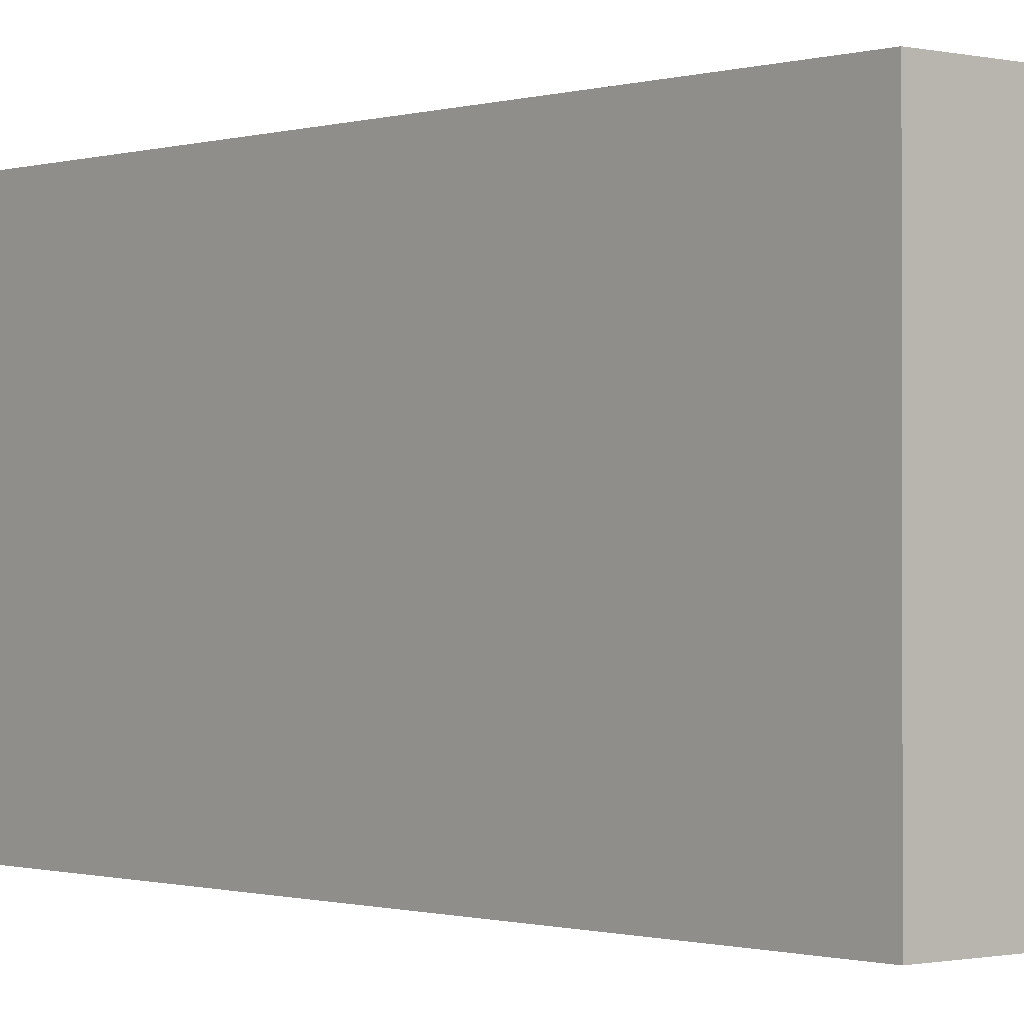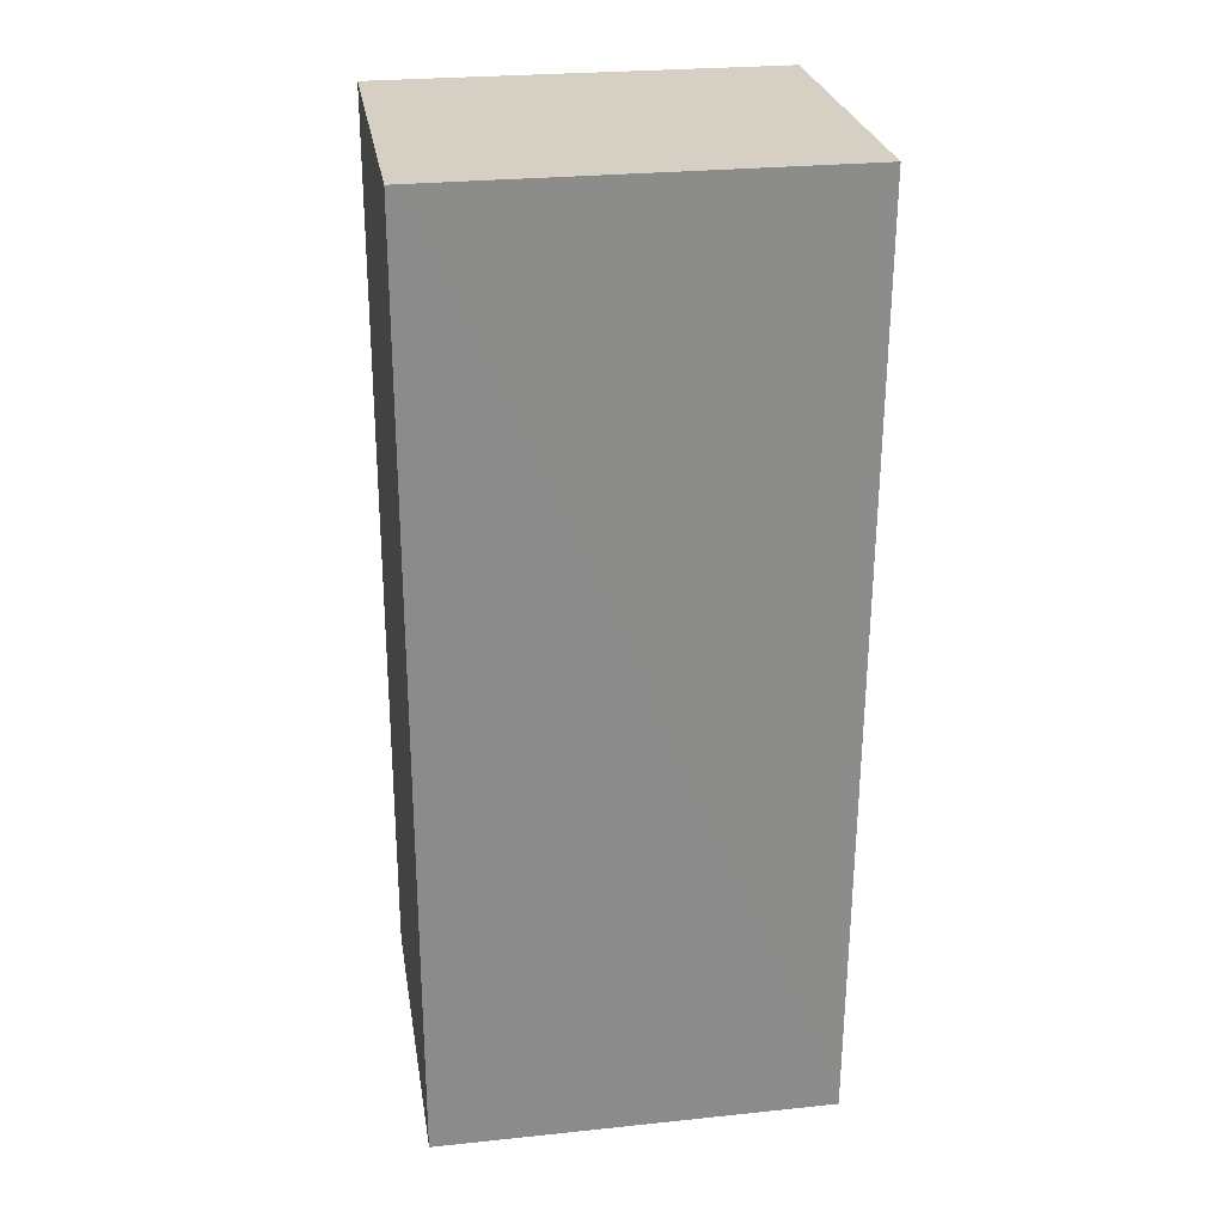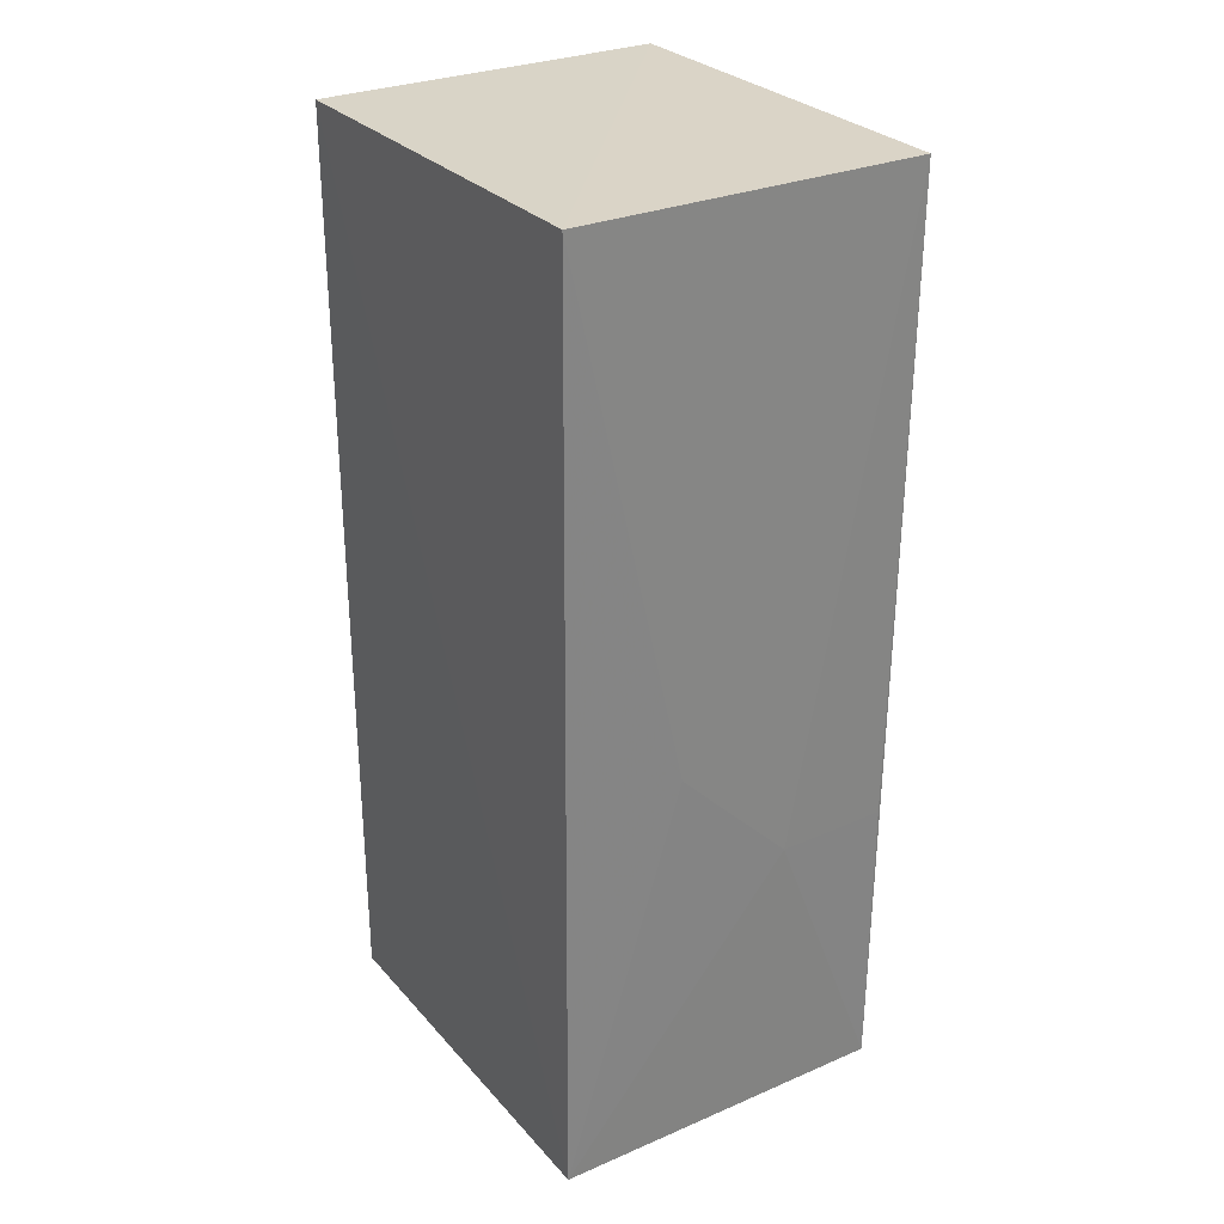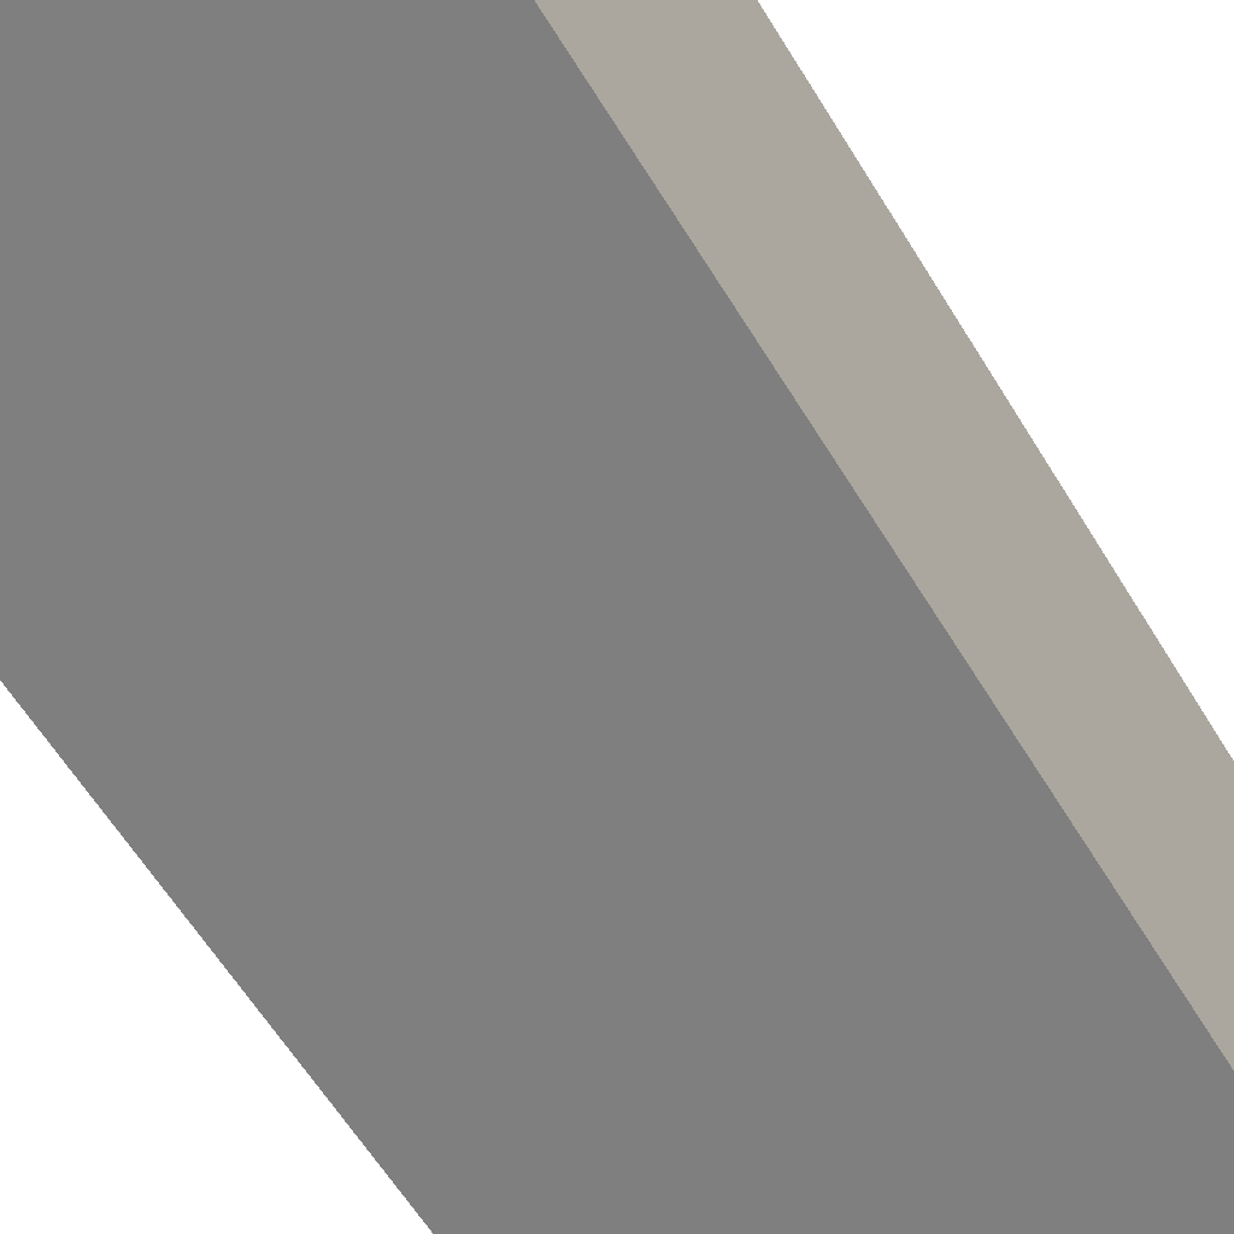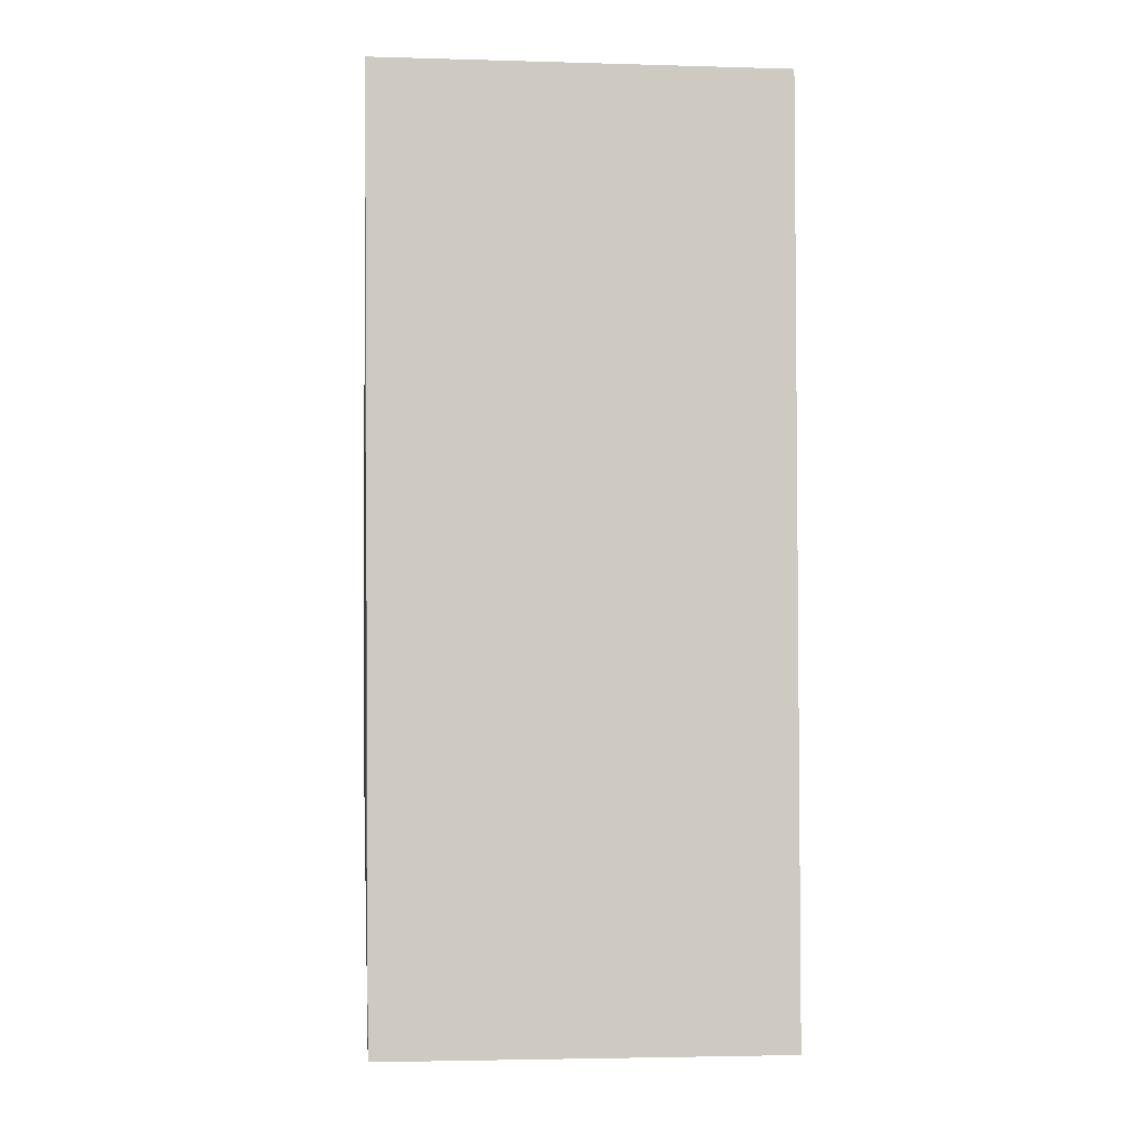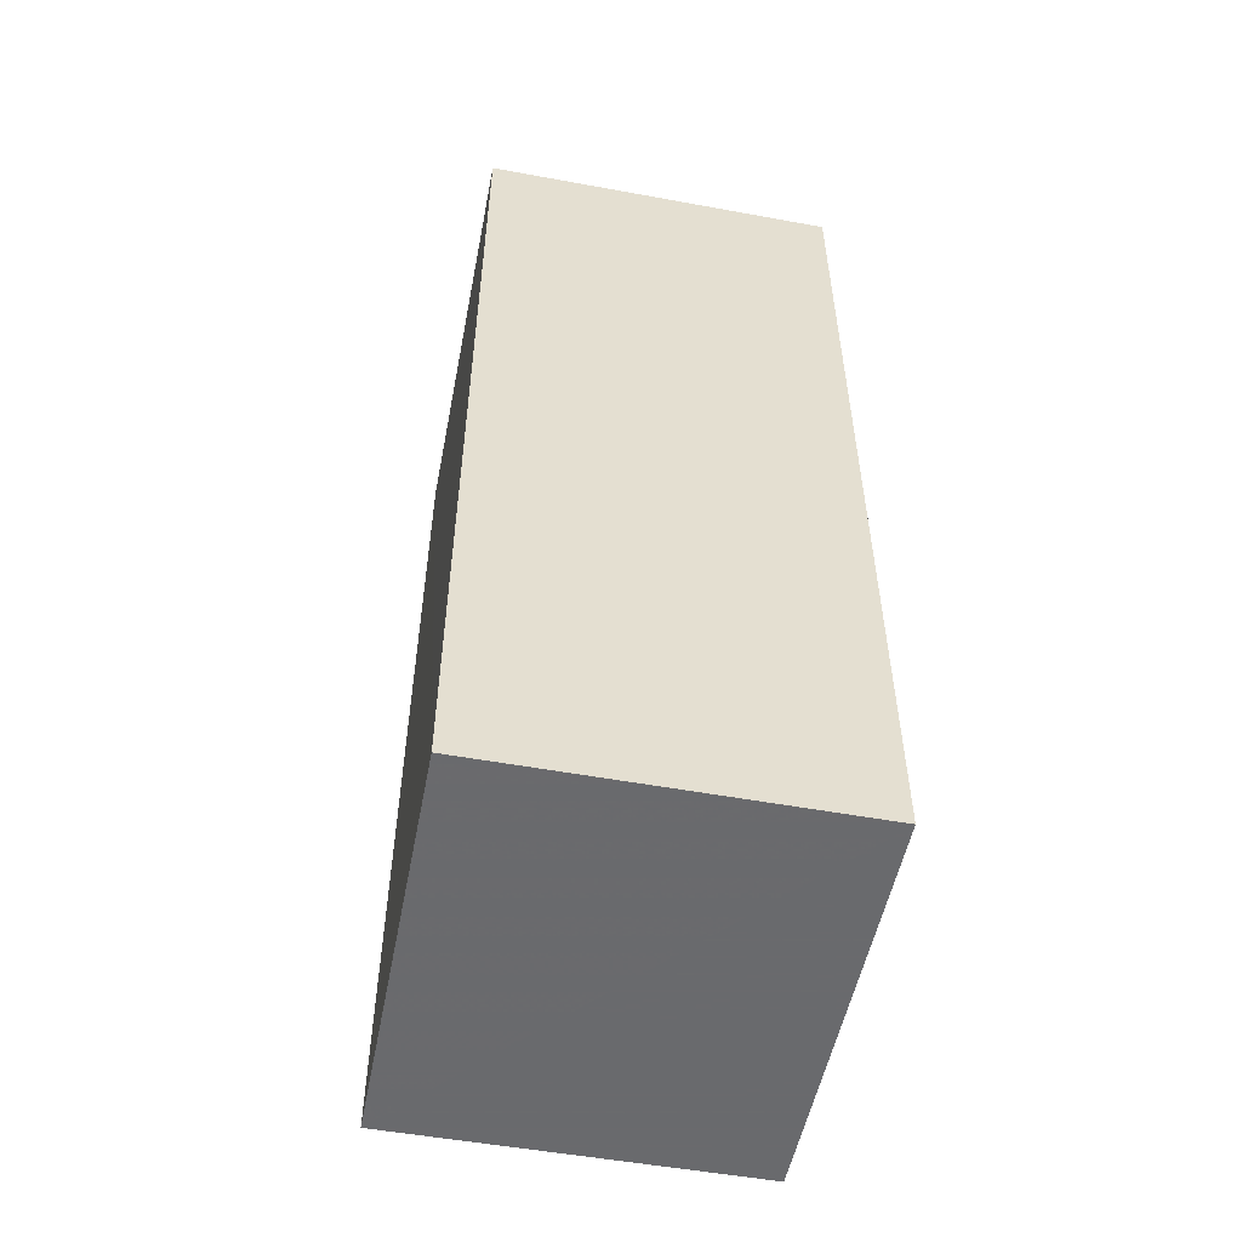
<metadata>
{"format":"obj","ext":"obj","renderer":"f3d","projection":"perspective","resolution":1024,"background":"white","views":[{"elev":-0.9,"azim":139.5,"up":"+Y"},{"elev":26.4,"azim":80.8,"up":"+Z"},{"elev":28.9,"azim":147.3,"up":"+Z"},{"elev":-59.8,"azim":31.0,"up":"+Y"},{"elev":-3.5,"azim":-95.4,"up":"+Z"},{"elev":-53.2,"azim":-11.1,"up":"+Z"}]}
</metadata>
<code>
v 0.003017 0.02769 0.1439
v 0.003086 0.004009 0.1439
v 0.003079 0.02728 0.08972
v -0.0172 0.02731 0.08972
v -0.01723 0.004009 0.1439
v -0.01049 0.02766 0.1067
v -0.01723 0.02778 0.1439
v 0.003086 0.004009 0.08972
v -0.003769 0.02765 0.1134
v -0.01723 0.004009 0.08972
v -0.01704 0.02752 0.1067
f 1 2 3
f 5 2 1
f 6 3 4
f 7 5 1
f 7 1 6
f 8 3 2
f 8 2 5
f 8 4 3
f 9 6 1
f 9 1 3
f 9 3 6
f 10 7 4
f 10 5 7
f 10 8 5
f 10 4 8
f 11 7 6
f 11 6 4
f 11 4 7

</code>
